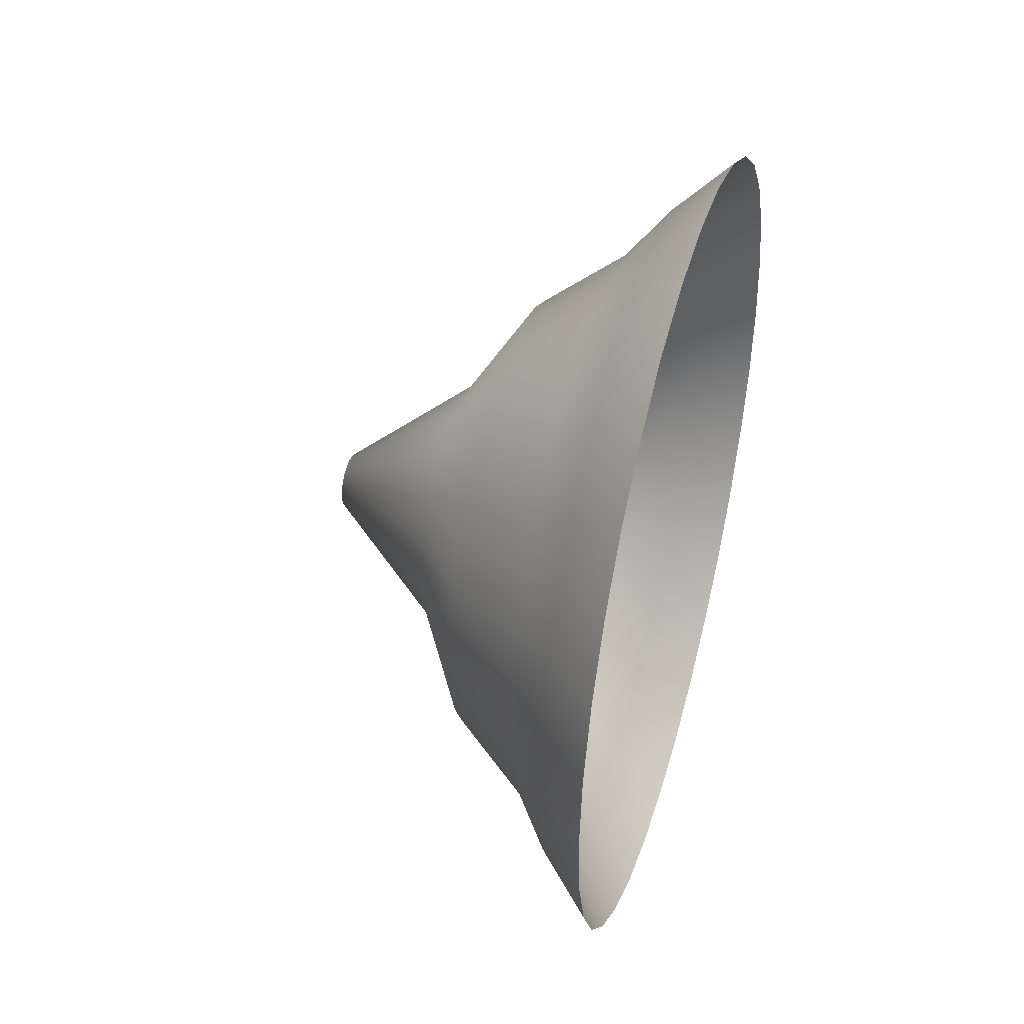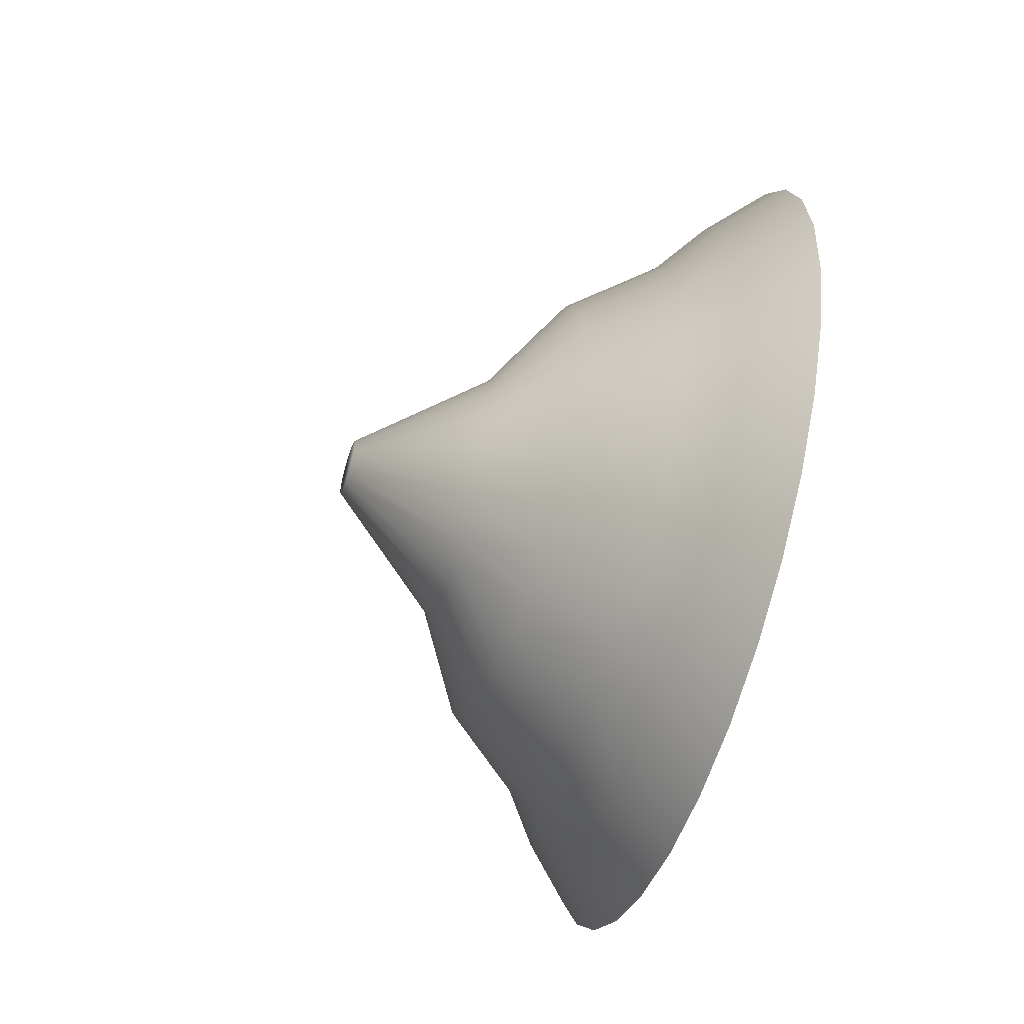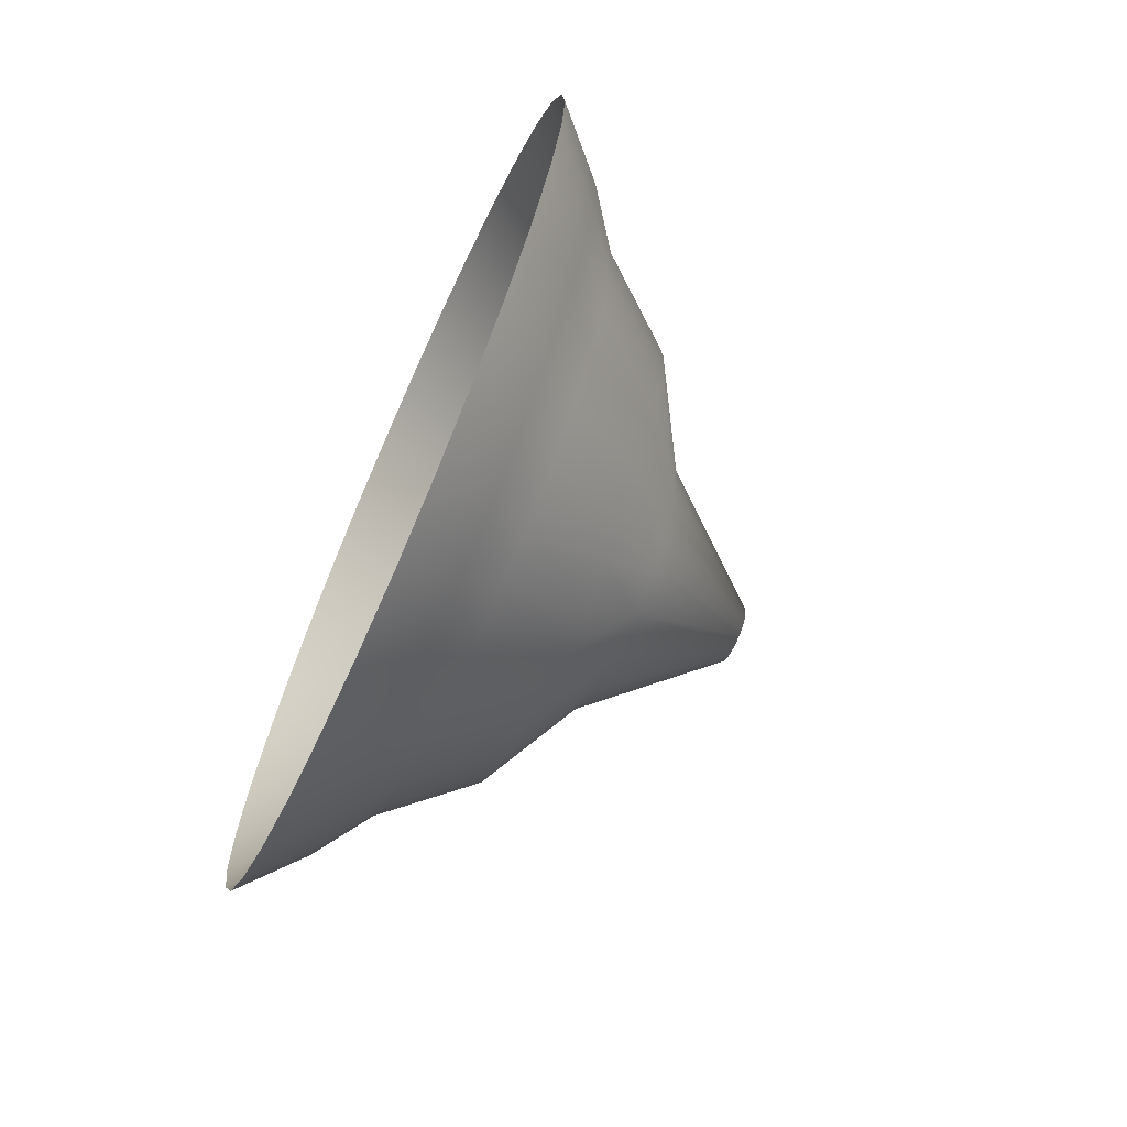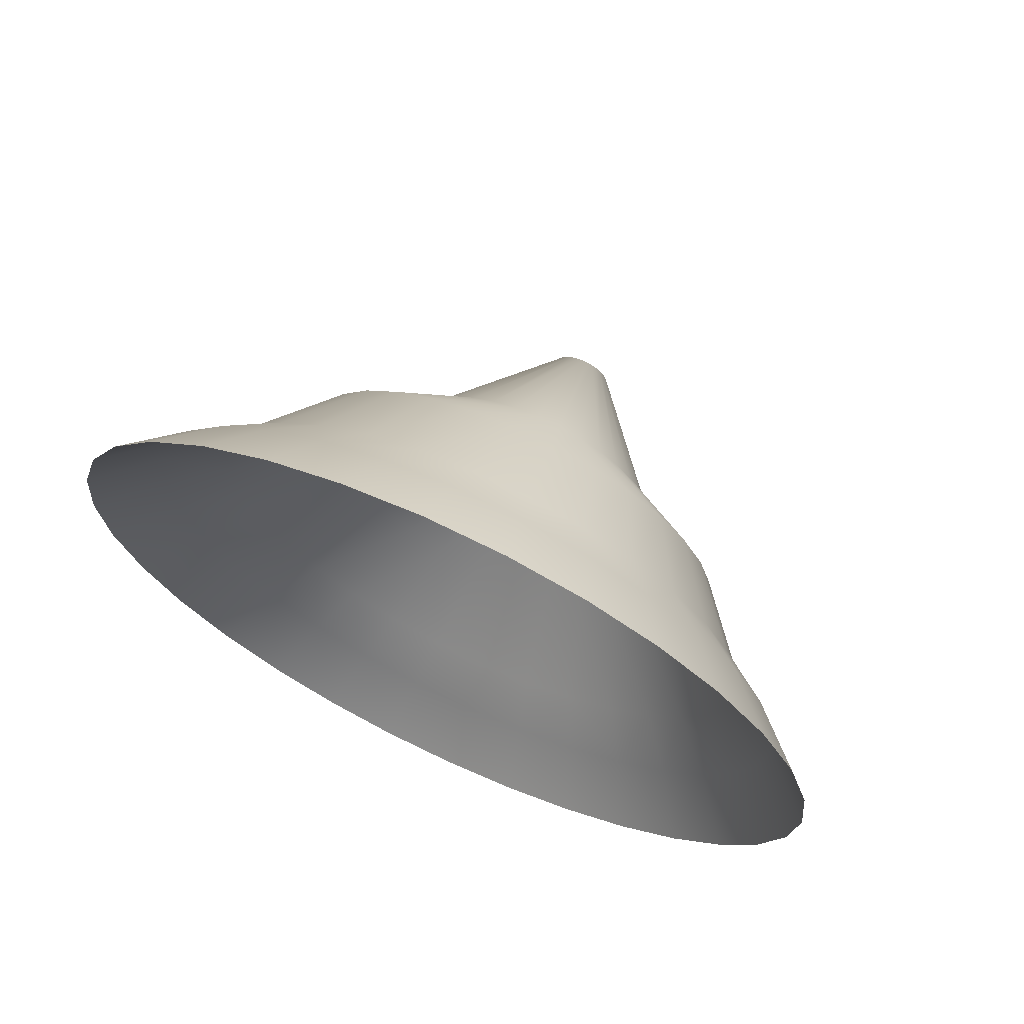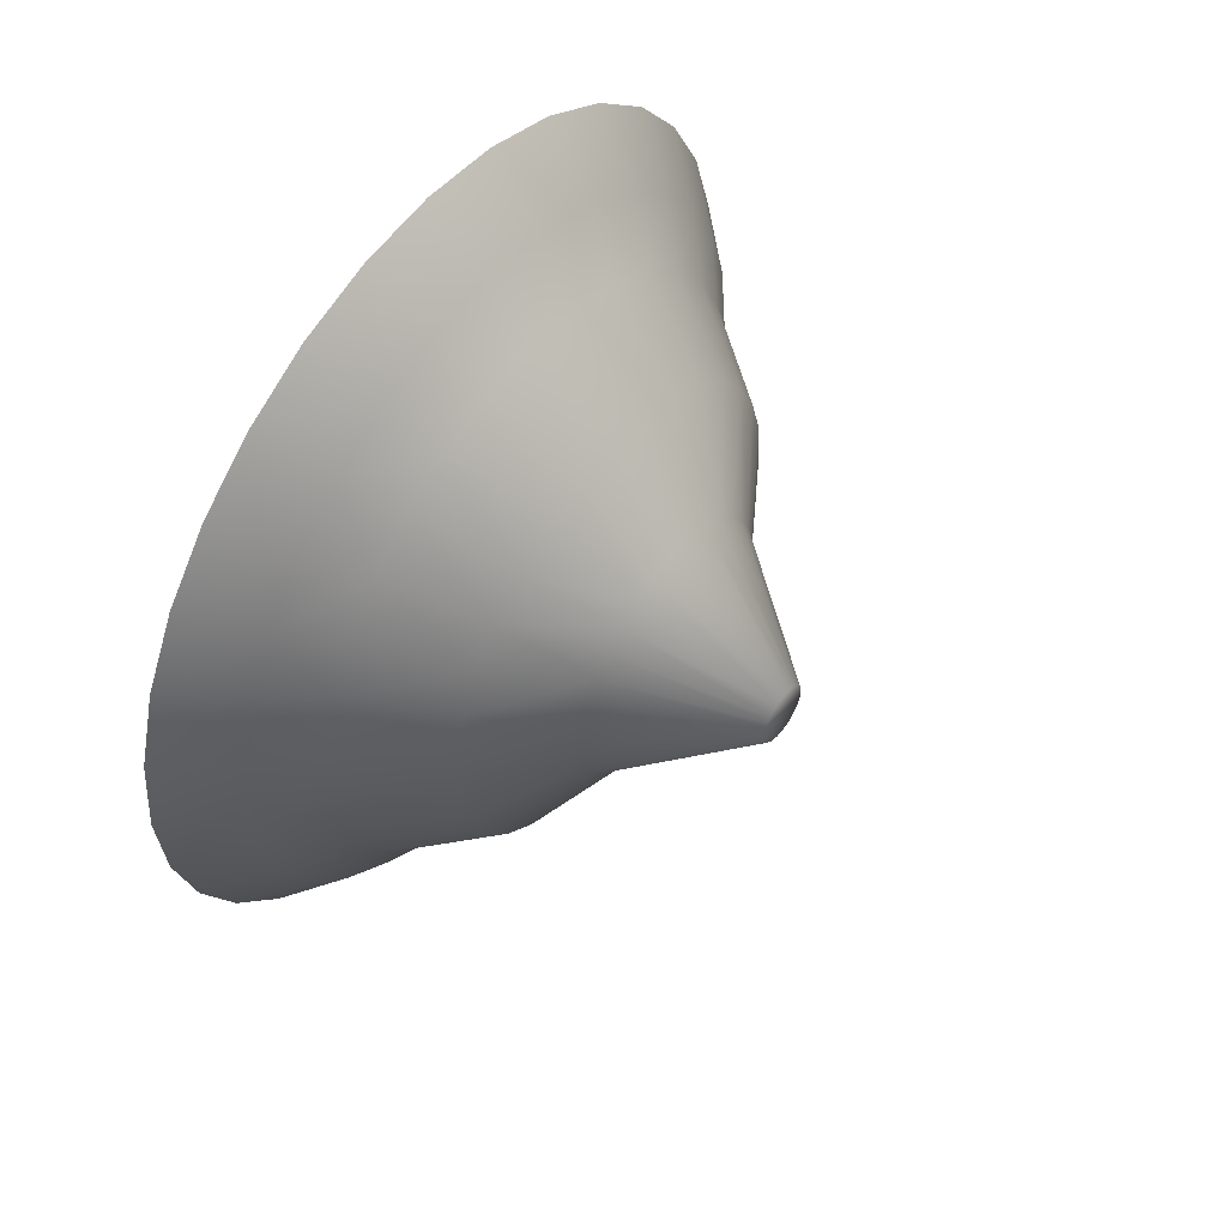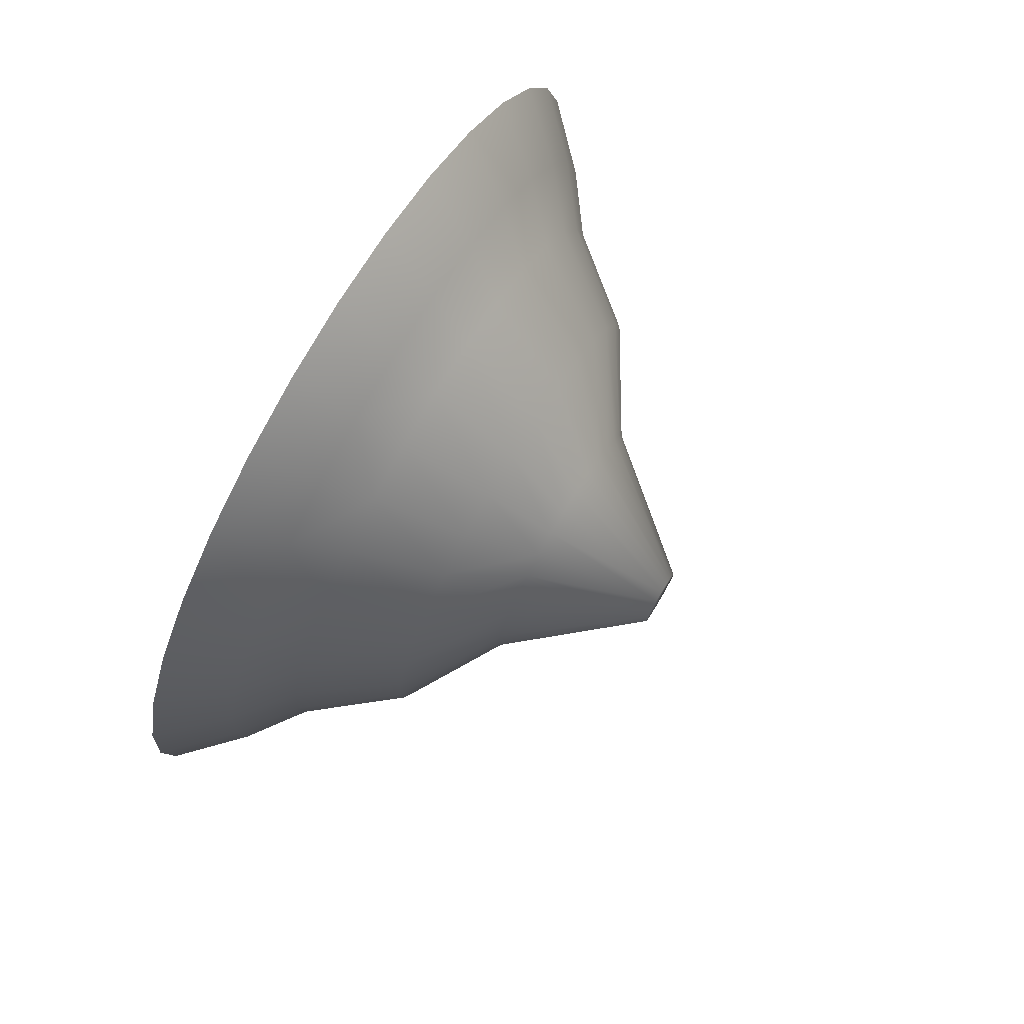
<metadata>
{"format":"obj","ext":"obj","renderer":"f3d","projection":"perspective","resolution":1024,"background":"white","views":[{"elev":43.5,"azim":16.1,"up":"+Z"},{"elev":-58.2,"azim":-17.8,"up":"+Y"},{"elev":-69.2,"azim":155.8,"up":"+Z"},{"elev":68.5,"azim":115.0,"up":"+Y"},{"elev":53.7,"azim":-143.6,"up":"+Y"},{"elev":76.3,"azim":-149.2,"up":"+Y"}]}
</metadata>
<code>
o Circle_Circle.001
v 0 -0 2.2
v 0 0.4292 2.158
v 0 0.8419 2.033
v 0 1.222 1.829
v 0 1.556 1.556
v 0 1.829 1.222
v 0 2.033 0.8419
v 0 2.158 0.4292
v -0 2.2 -0
v -0 2.158 -0.4292
v -0 2.033 -0.8419
v -0 1.829 -1.222
v -0 1.556 -1.556
v -0 1.222 -1.829
v -0 0.8419 -2.033
v -0 0.4292 -2.158
v -0 -0 -2.2
v -0 -0.4292 -2.158
v -0 -0.8419 -2.033
v -0 -1.222 -1.829
v -0 -1.556 -1.556
v -0 -1.829 -1.222
v -0 -2.033 -0.8419
v -0 -2.158 -0.4292
v 0 -2.2 0
v 0 -2.158 0.4292
v 0 -2.033 0.8419
v 0 -1.829 1.222
v 0 -1.556 1.556
v 0 -1.222 1.829
v 0 -0.8419 2.033
v 0 -0.4292 2.158
v -0.9804 -0 1.232
v -0.9804 0.2404 1.208
v -0.9804 0.4715 1.138
v -0.9804 0.6845 1.024
v -0.9804 0.8712 0.8712
v -0.9804 1.024 0.6845
v -0.9804 1.138 0.4715
v -0.9804 1.208 0.2404
v -0.9804 1.232 -0
v -0.9804 1.208 -0.2404
v -0.9804 1.138 -0.4715
v -0.9804 1.024 -0.6845
v -0.9804 0.8712 -0.8712
v -0.9804 0.6845 -1.024
v -0.9804 0.4715 -1.138
v -0.9804 0.2404 -1.208
v -0.9804 -0 -1.232
v -0.9804 -0.2404 -1.208
v -0.9804 -0.4715 -1.138
v -0.9804 -0.6845 -1.024
v -0.9804 -0.8712 -0.8712
v -0.9804 -1.024 -0.6845
v -0.9804 -1.138 -0.4715
v -0.9804 -1.208 -0.2404
v -0.9804 -1.232 0
v -0.9804 -1.208 0.2404
v -0.9804 -1.138 0.4715
v -0.9804 -1.024 0.6845
v -0.9804 -0.8712 0.8712
v -0.9804 -0.6845 1.024
v -0.9804 -0.4715 1.138
v -0.9804 -0.2404 1.208
v -1.961 -0 0.154
v -1.961 0.03004 0.151
v -1.961 0.05893 0.1423
v -1.961 0.08556 0.128
v -1.961 0.1089 0.1089
v -1.961 0.128 0.08556
v -1.961 0.1423 0.05893
v -1.961 0.151 0.03004
v -1.961 0.154 -0
v -1.961 0.151 -0.03004
v -1.961 0.1423 -0.05893
v -1.961 0.128 -0.08556
v -1.961 0.1089 -0.1089
v -1.961 0.08556 -0.128
v -1.961 0.05893 -0.1423
v -1.961 0.03004 -0.151
v -1.961 -0 -0.154
v -1.961 -0.03004 -0.151
v -1.961 -0.05893 -0.1423
v -1.961 -0.08556 -0.128
v -1.961 -0.1089 -0.1089
v -1.961 -0.128 -0.08556
v -1.961 -0.1423 -0.05893
v -1.961 -0.151 -0.03004
v -1.961 -0.154 0
v -1.961 -0.151 0.03004
v -1.961 -0.1423 0.05893
v -1.961 -0.128 0.08556
v -1.961 -0.1089 0.1089
v -1.961 -0.08556 0.128
v -1.961 -0.05893 0.1423
v -1.961 -0.03004 0.151
v -0.5275 -1.592 0
v -0.5275 -1.562 0.3107
v -0.5275 1.324 -0.8847
v -0.5275 1.126 -1.126
v -0.5275 -1.471 0.6094
v -0.5275 0.8847 -1.324
v -0.5275 -1.324 0.8847
v -0.5275 0.6094 -1.471
v -0.5275 -0 1.592
v -0.5275 0.3107 1.562
v -0.5275 -1.126 1.126
v -0.5275 0.3107 -1.562
v -0.5275 0.6094 1.471
v -0.5275 -0.8847 1.324
v -0.5275 -0 -1.592
v -0.5275 0.8847 1.324
v -0.5275 -0.6094 1.471
v -0.5275 -0.3107 -1.562
v -0.5275 1.126 1.126
v -0.5275 -0.3107 1.562
v -0.5275 -0.6094 -1.471
v -0.5275 1.324 0.8847
v -0.5275 -0.8847 -1.324
v -0.5275 1.471 0.6094
v -0.5275 -1.126 -1.126
v -0.5275 1.562 0.3107
v -0.5275 -1.324 -0.8847
v -0.5275 1.592 -0
v -0.5275 -1.471 -0.6094
v -0.5275 1.562 -0.3107
v -0.5275 -1.562 -0.3107
v -0.5275 1.471 -0.6094
v -0.3048 -1.853 0.3687
v -0.3048 1.336 -1.336
v -0.3048 -1.746 0.7232
v -0.3048 1.05 -1.571
v -0.3048 -1.571 1.05
v -0.3048 0.7232 -1.746
v -0.3048 0.3687 1.853
v -0.3048 -1.336 1.336
v -0.3048 0.3687 -1.853
v -0.3048 0.7232 1.746
v -0.3048 -1.05 1.571
v -0.3048 -0 -1.89
v -0.3048 1.05 1.571
v -0.3048 -0.7232 1.746
v -0.3048 -0.3687 -1.853
v -0.3048 1.336 1.336
v -0.3048 -0.3687 1.853
v -0.3048 -0.7232 -1.746
v -0.3048 1.571 1.05
v -0.3048 -1.05 -1.571
v -0.3048 1.746 0.7232
v -0.3048 -1.336 -1.336
v -0.3048 1.853 0.3687
v -0.3048 -1.571 -1.05
v -0.3048 1.89 -0
v -0.3048 -1.746 -0.7232
v -0.3048 1.853 -0.3687
v -0.3048 -1.853 -0.3687
v -0.3048 1.746 -0.7232
v -0.3048 -1.89 0
v -0.3048 1.571 -1.05
v -0.3048 -0 1.89
v -1.307 -0.385 -0.5762
v -1.307 -0.49 -0.49
v -1.307 0.6402 0.2652
v -1.307 0.6797 0.1352
v -1.307 -0.5762 -0.385
v -1.307 0.693 -0
v -1.307 -0.6402 -0.2652
v -1.307 0.6797 -0.1352
v -1.307 -0.6797 -0.1352
v -1.307 0.6402 -0.2652
v -1.307 -0.693 0
v -1.307 0.5762 -0.385
v -1.307 -0.6797 0.1352
v -1.307 0.49 -0.49
v -1.307 -0.6402 0.2652
v -1.307 0.385 -0.5762
v -1.307 -0.5762 0.385
v -1.307 0.2652 -0.6402
v -1.307 -0 0.693
v -1.307 0.1352 0.6797
v -1.307 -0.49 0.49
v -1.307 0.1352 -0.6797
v -1.307 0.2652 0.6402
v -1.307 -0.385 0.5762
v -1.307 -0 -0.693
v -1.307 0.385 0.5762
v -1.307 -0.2652 0.6402
v -1.307 -0.1352 -0.6797
v -1.307 0.49 0.49
v -1.307 -0.1352 0.6797
v -1.307 -0.2652 -0.6402
v -1.307 0.5762 0.385
f 98 57 58
f 99 45 100
f 98 59 101
f 100 46 102
f 103 59 60
f 104 46 47
f 105 34 106
f 107 60 61
f 104 48 108
f 106 35 109
f 107 62 110
f 108 49 111
f 109 36 112
f 110 63 113
f 111 50 114
f 112 37 115
f 116 63 64
f 117 50 51
f 115 38 118
f 105 64 33
f 117 52 119
f 120 38 39
f 119 53 121
f 120 40 122
f 121 54 123
f 122 41 124
f 123 55 125
f 124 42 126
f 125 56 127
f 126 43 128
f 127 57 97
f 128 44 99
f 161 85 162
f 163 72 164
f 162 86 165
f 164 73 166
f 167 86 87
f 168 73 74
f 167 88 169
f 168 75 170
f 169 89 171
f 172 75 76
f 173 89 90
f 172 77 174
f 173 91 175
f 174 78 176
f 175 92 177
f 176 79 178
f 180 65 66
f 177 93 181
f 182 79 80
f 183 66 67
f 181 94 184
f 182 81 185
f 186 67 68
f 184 95 187
f 185 82 188
f 186 69 189
f 190 95 96
f 188 83 191
f 192 69 70
f 190 65 179
f 161 83 84
f 163 70 71
f 83 75 67
f 159 128 99
f 156 97 158
f 155 128 157
f 156 125 127
f 155 124 126
f 152 125 154
f 151 124 153
f 152 121 123
f 149 122 151
f 150 119 121
f 149 118 120
f 146 119 148
f 145 105 160
f 144 118 147
f 146 114 117
f 145 113 116
f 141 115 144
f 143 111 114
f 142 110 113
f 138 112 141
f 137 111 140
f 136 110 139
f 138 106 109
f 134 108 137
f 133 107 136
f 135 105 106
f 132 104 134
f 131 103 133
f 132 100 102
f 131 98 101
f 159 100 130
f 129 97 98
f 25 129 26
f 12 130 13
f 26 131 27
f 14 130 132
f 27 133 28
f 15 132 134
f 2 160 135
f 28 136 29
f 15 137 16
f 2 138 3
f 29 139 30
f 16 140 17
f 3 141 4
f 30 142 31
f 17 143 18
f 4 144 5
f 31 145 32
f 19 143 146
f 6 144 147
f 32 160 1
f 19 148 20
f 7 147 149
f 21 148 150
f 8 149 151
f 21 152 22
f 8 153 9
f 22 154 23
f 9 155 10
f 24 154 156
f 10 157 11
f 24 158 25
f 12 157 159
f 39 192 163
f 51 161 52
f 64 179 33
f 37 192 38
f 51 188 191
f 64 187 190
f 36 189 37
f 49 188 50
f 62 187 63
f 36 183 186
f 49 182 185
f 61 184 62
f 35 180 183
f 47 182 48
f 60 181 61
f 33 180 34
f 47 176 178
f 59 177 60
f 45 176 46
f 59 173 175
f 45 172 174
f 58 171 173
f 44 170 172
f 56 171 57
f 42 170 43
f 55 169 56
f 41 168 42
f 54 167 55
f 40 166 41
f 54 162 165
f 39 164 40
f 52 162 53
f 98 97 57
f 99 44 45
f 98 58 59
f 100 45 46
f 103 101 59
f 104 102 46
f 105 33 34
f 107 103 60
f 104 47 48
f 106 34 35
f 107 61 62
f 108 48 49
f 109 35 36
f 110 62 63
f 111 49 50
f 112 36 37
f 116 113 63
f 117 114 50
f 115 37 38
f 105 116 64
f 117 51 52
f 120 118 38
f 119 52 53
f 120 39 40
f 121 53 54
f 122 40 41
f 123 54 55
f 124 41 42
f 125 55 56
f 126 42 43
f 127 56 57
f 128 43 44
f 161 84 85
f 163 71 72
f 162 85 86
f 164 72 73
f 167 165 86
f 168 166 73
f 167 87 88
f 168 74 75
f 169 88 89
f 172 170 75
f 173 171 89
f 172 76 77
f 173 90 91
f 174 77 78
f 175 91 92
f 176 78 79
f 180 179 65
f 177 92 93
f 182 178 79
f 183 180 66
f 181 93 94
f 182 80 81
f 186 183 67
f 184 94 95
f 185 81 82
f 186 68 69
f 190 187 95
f 188 82 83
f 192 189 69
f 190 96 65
f 161 191 83
f 163 192 70
f 67 66 65
f 65 96 67
f 96 95 67
f 95 94 91
f 94 93 91
f 93 92 91
f 91 90 87
f 90 89 87
f 89 88 87
f 87 86 85
f 85 84 87
f 84 83 87
f 83 82 81
f 81 80 83
f 80 79 83
f 79 78 77
f 77 76 75
f 75 74 71
f 74 73 71
f 73 72 71
f 71 70 67
f 70 69 67
f 69 68 67
f 79 77 83
f 77 75 83
f 67 95 91
f 91 87 83
f 75 71 67
f 67 91 83
f 159 157 128
f 156 127 97
f 155 126 128
f 156 154 125
f 155 153 124
f 152 123 125
f 151 122 124
f 152 150 121
f 149 120 122
f 150 148 119
f 149 147 118
f 146 117 119
f 145 116 105
f 144 115 118
f 146 143 114
f 145 142 113
f 141 112 115
f 143 140 111
f 142 139 110
f 138 109 112
f 137 108 111
f 136 107 110
f 138 135 106
f 134 104 108
f 133 103 107
f 135 160 105
f 132 102 104
f 131 101 103
f 132 130 100
f 131 129 98
f 159 99 100
f 129 158 97
f 25 158 129
f 12 159 130
f 26 129 131
f 14 13 130
f 27 131 133
f 15 14 132
f 2 1 160
f 28 133 136
f 15 134 137
f 2 135 138
f 29 136 139
f 16 137 140
f 3 138 141
f 30 139 142
f 17 140 143
f 4 141 144
f 31 142 145
f 19 18 143
f 6 5 144
f 32 145 160
f 19 146 148
f 7 6 147
f 21 20 148
f 8 7 149
f 21 150 152
f 8 151 153
f 22 152 154
f 9 153 155
f 24 23 154
f 10 155 157
f 24 156 158
f 12 11 157
f 39 38 192
f 51 191 161
f 64 190 179
f 37 189 192
f 51 50 188
f 64 63 187
f 36 186 189
f 49 185 188
f 62 184 187
f 36 35 183
f 49 48 182
f 61 181 184
f 35 34 180
f 47 178 182
f 60 177 181
f 33 179 180
f 47 46 176
f 59 175 177
f 45 174 176
f 59 58 173
f 45 44 172
f 58 57 171
f 44 43 170
f 56 169 171
f 42 168 170
f 55 167 169
f 41 166 168
f 54 165 167
f 40 164 166
f 54 53 162
f 39 163 164
f 52 161 162

</code>
